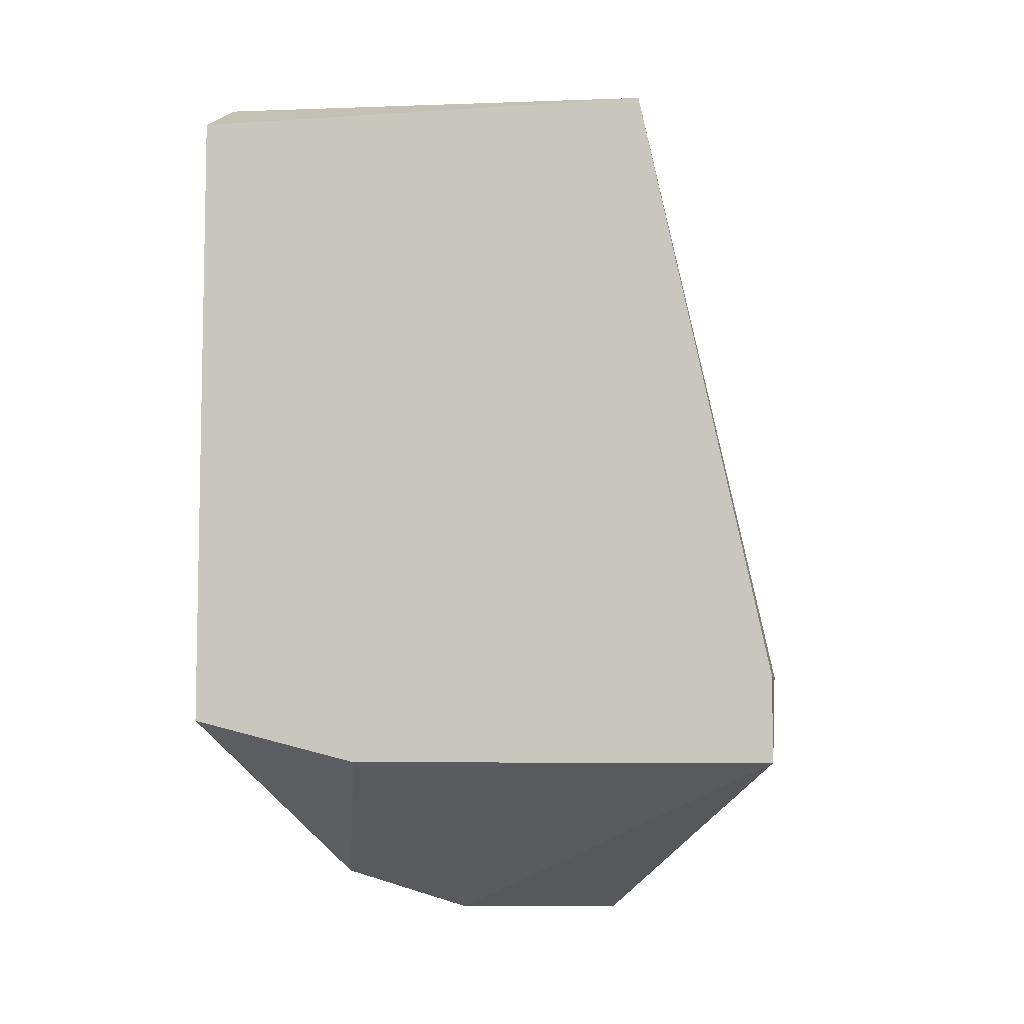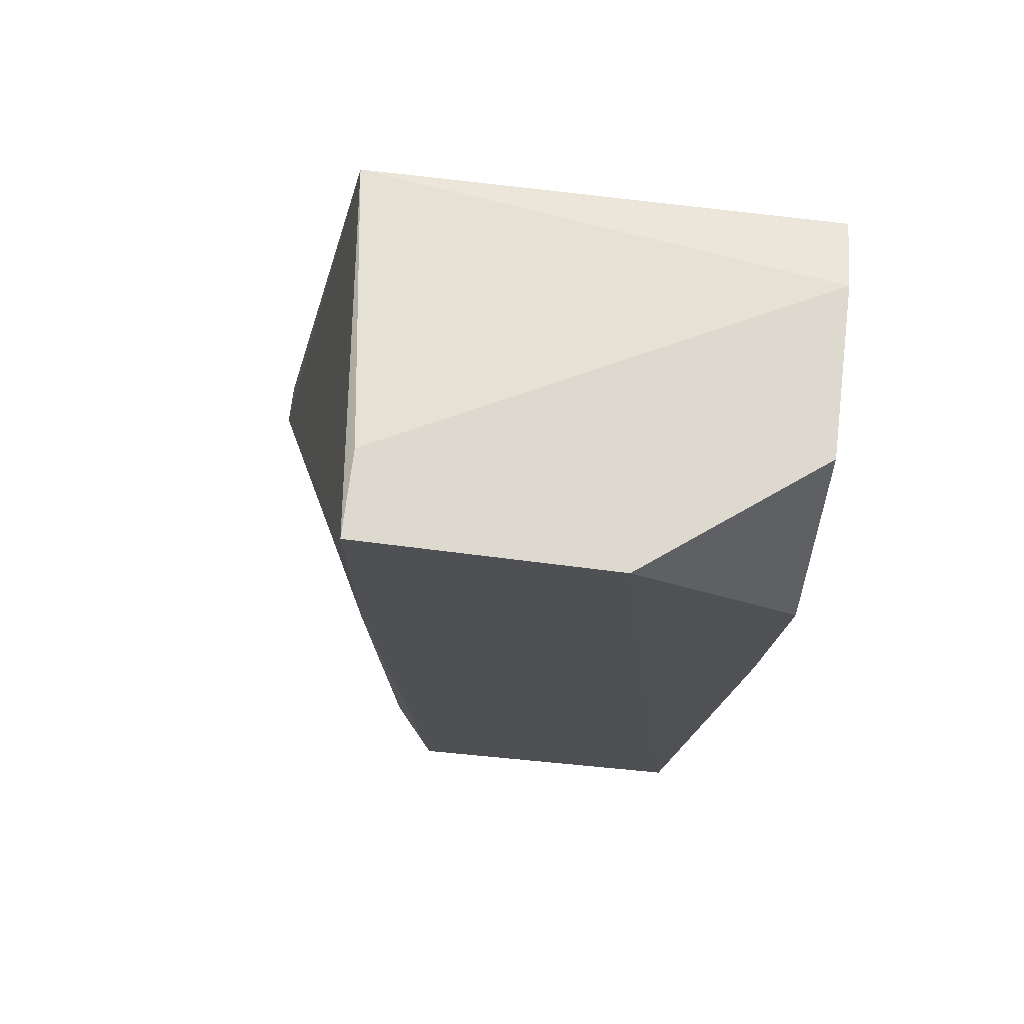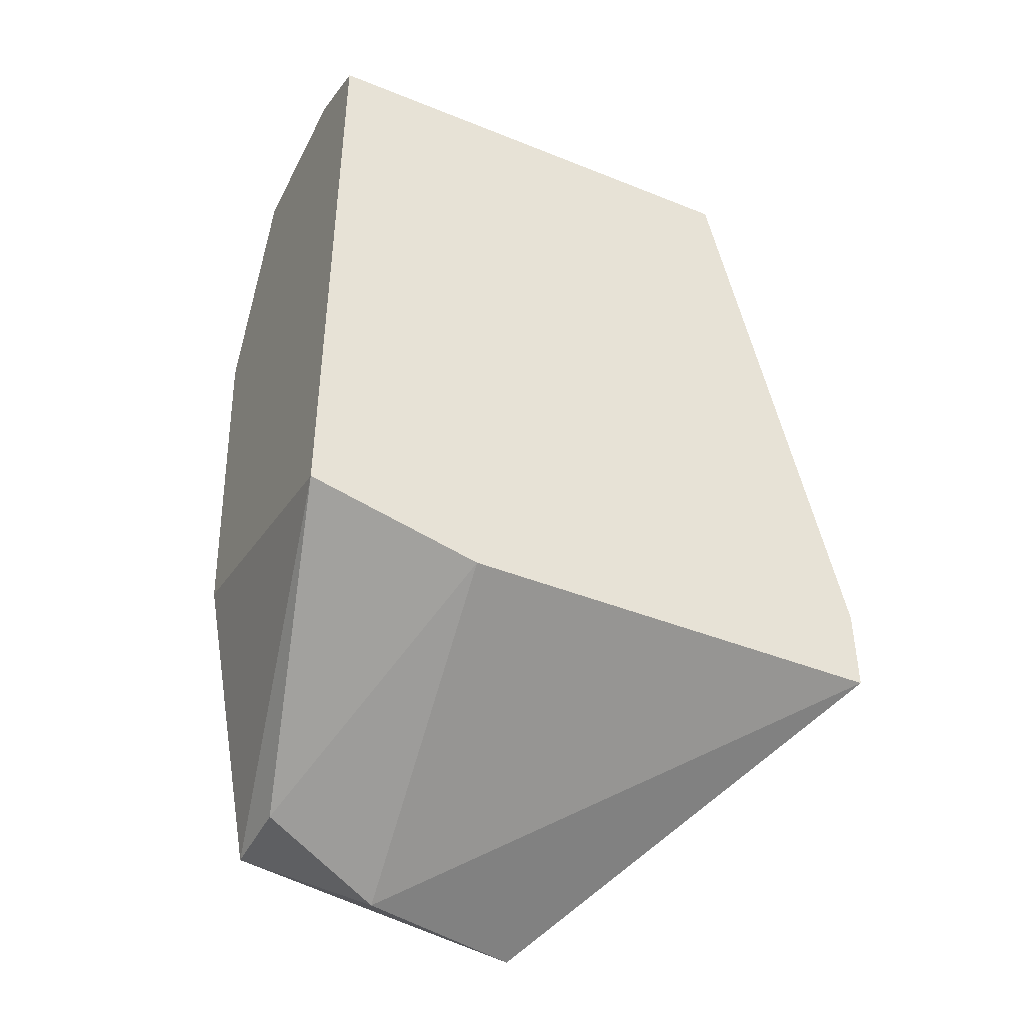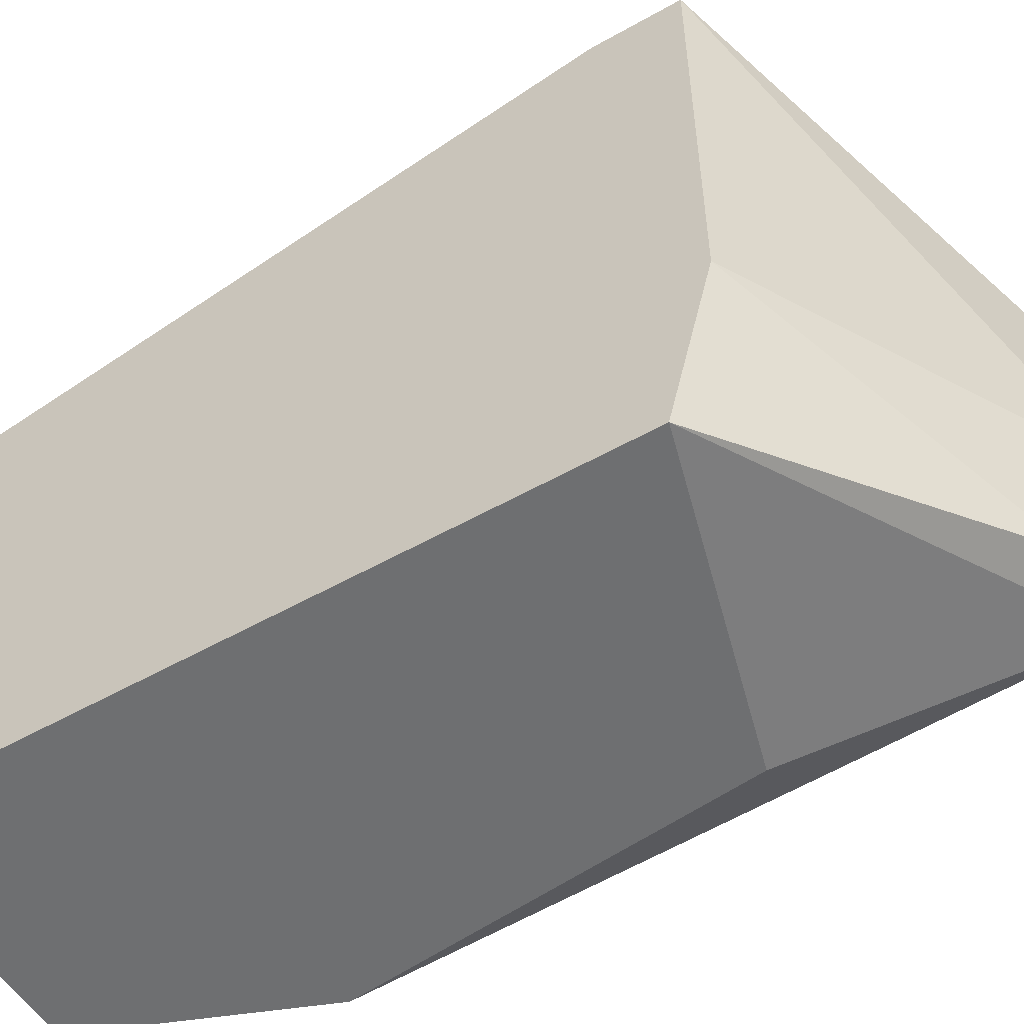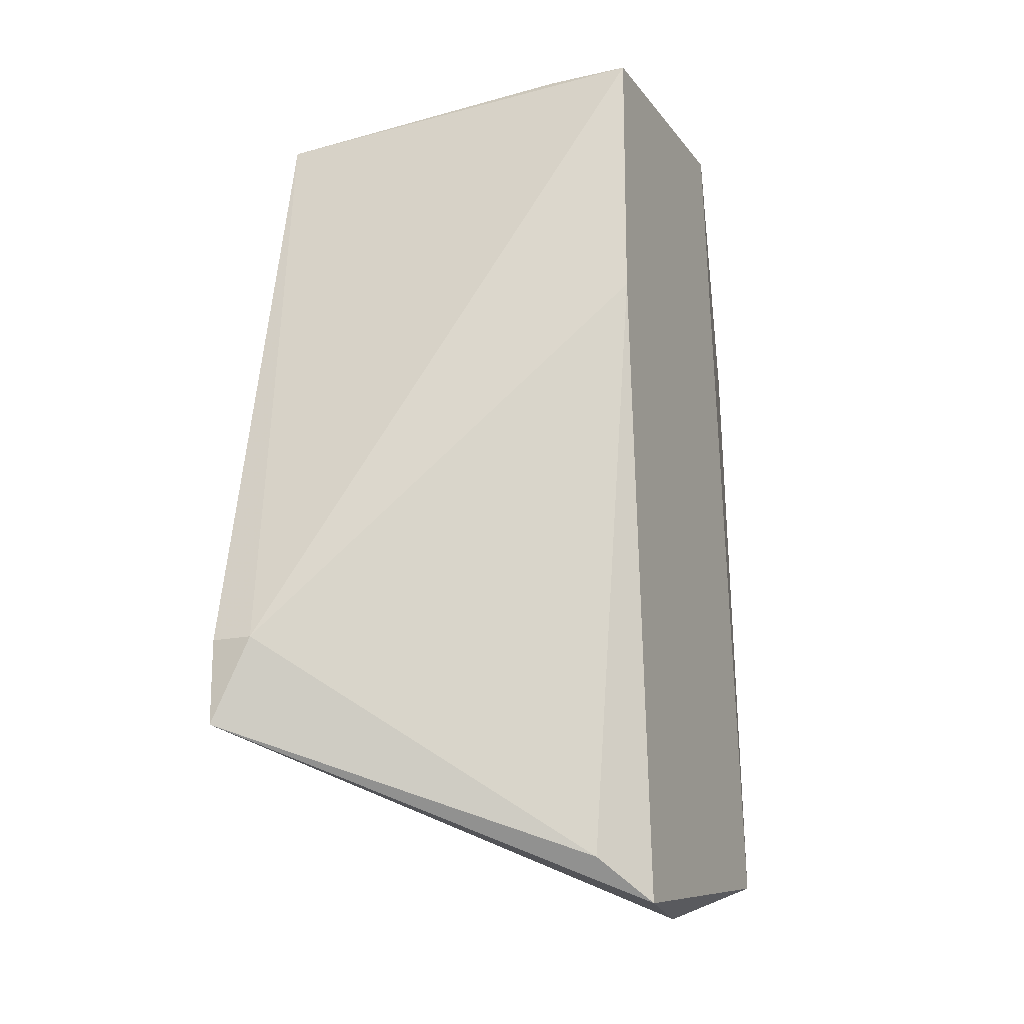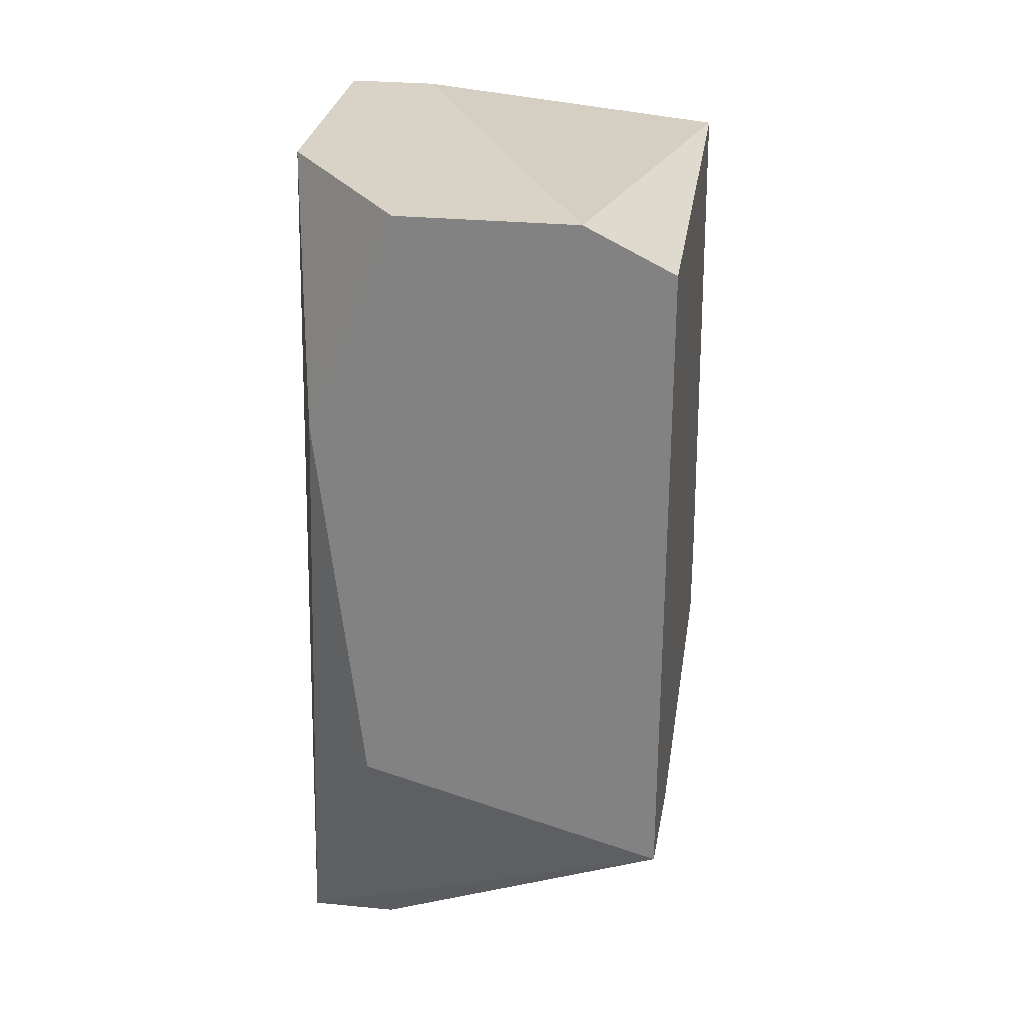
<metadata>
{"format":"obj","ext":"obj","renderer":"f3d","projection":"perspective","resolution":1024,"background":"white","views":[{"elev":-6.8,"azim":-79.0,"up":"+Y"},{"elev":71.5,"azim":97.1,"up":"+Y"},{"elev":-42.9,"azim":-115.5,"up":"+Y"},{"elev":-54.5,"azim":-59.1,"up":"+Z"},{"elev":-16.8,"azim":24.6,"up":"+Y"},{"elev":27.8,"azim":-171.6,"up":"+Y"}]}
</metadata>
<code>
v 0.001457 0.002064 0.009922
v 0.001457 0.002064 0.01937
v 0.001457 0.00301 0.006142
v 0.001457 0.01718 0.006142
v 0.001457 0.01718 0.01654
v 0.001457 0.003955 0.01937
v 0.009962 0.01246 0.01559
v 0.009962 -0.00077 0.008033
v 0.009962 0.01813 0.01559
v 0.009962 0.01813 0.009922
v 0.009962 -0.001716 0.01465
v 0.007126 0.01813 0.006142
v 0.002403 0.003955 0.01937
v 0.008071 -0.00077 0.008033
v 0.008071 0.01813 0.01559
v 0.008071 0.004901 0.006142
v 0.003348 0.01813 0.006142
v 0.009016 0.0134 0.006142
v 0.009016 -0.00077 0.01559
v 0.009016 -0.001716 0.01087
f 1 3 14
f 4 16 3
f 6 4 3
f 6 13 5
f 4 6 5
f 3 16 8
f 10 11 8
f 10 15 9
f 11 10 9
f 5 13 9
f 15 5 9
f 16 4 18
f 8 16 18
f 10 8 18
f 13 6 2
f 6 3 2
f 15 10 17
f 5 15 17
f 4 5 17
f 18 4 17
f 8 11 20
f 11 2 20
f 20 2 1
f 2 3 1
f 10 18 12
f 17 10 12
f 18 17 12
f 13 2 19
f 2 11 19
f 9 13 7
f 11 9 7
f 13 19 7
f 19 11 7
f 3 8 14
f 8 20 14
f 20 1 14

</code>
